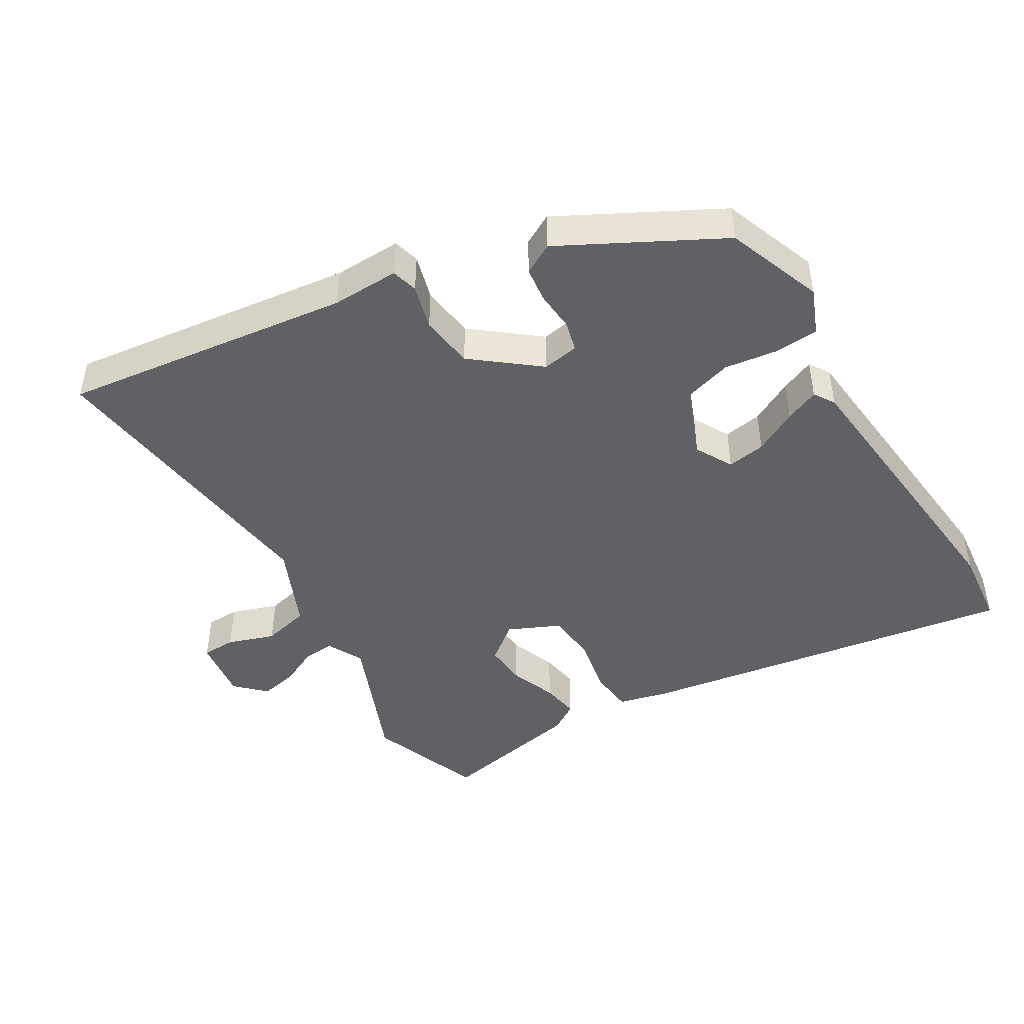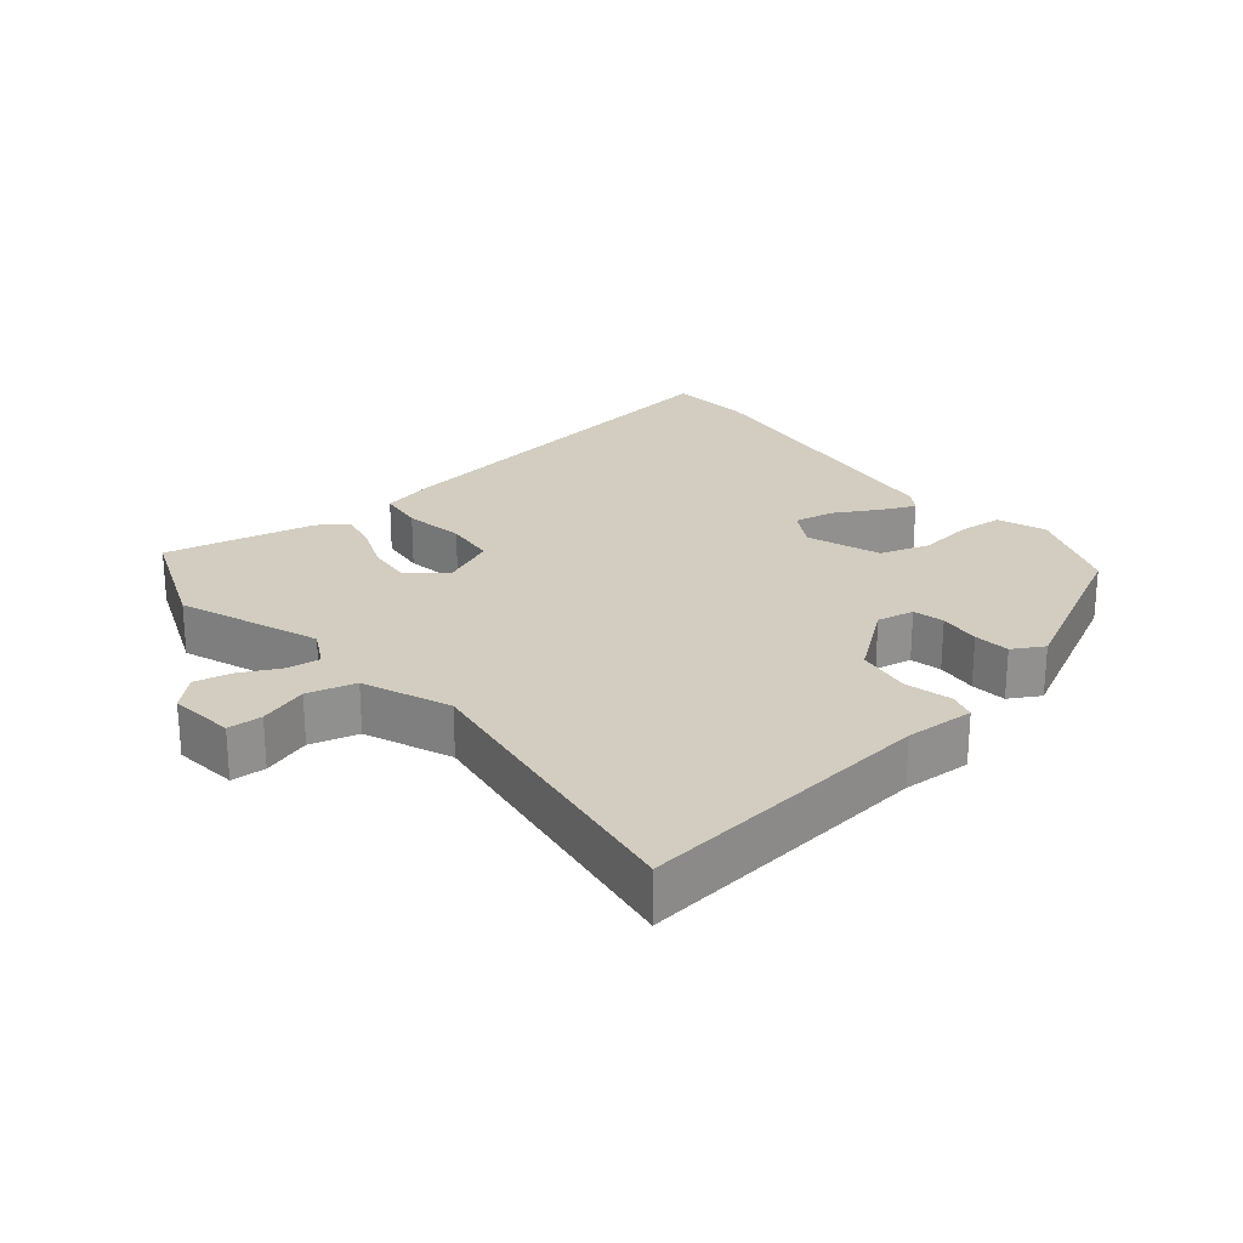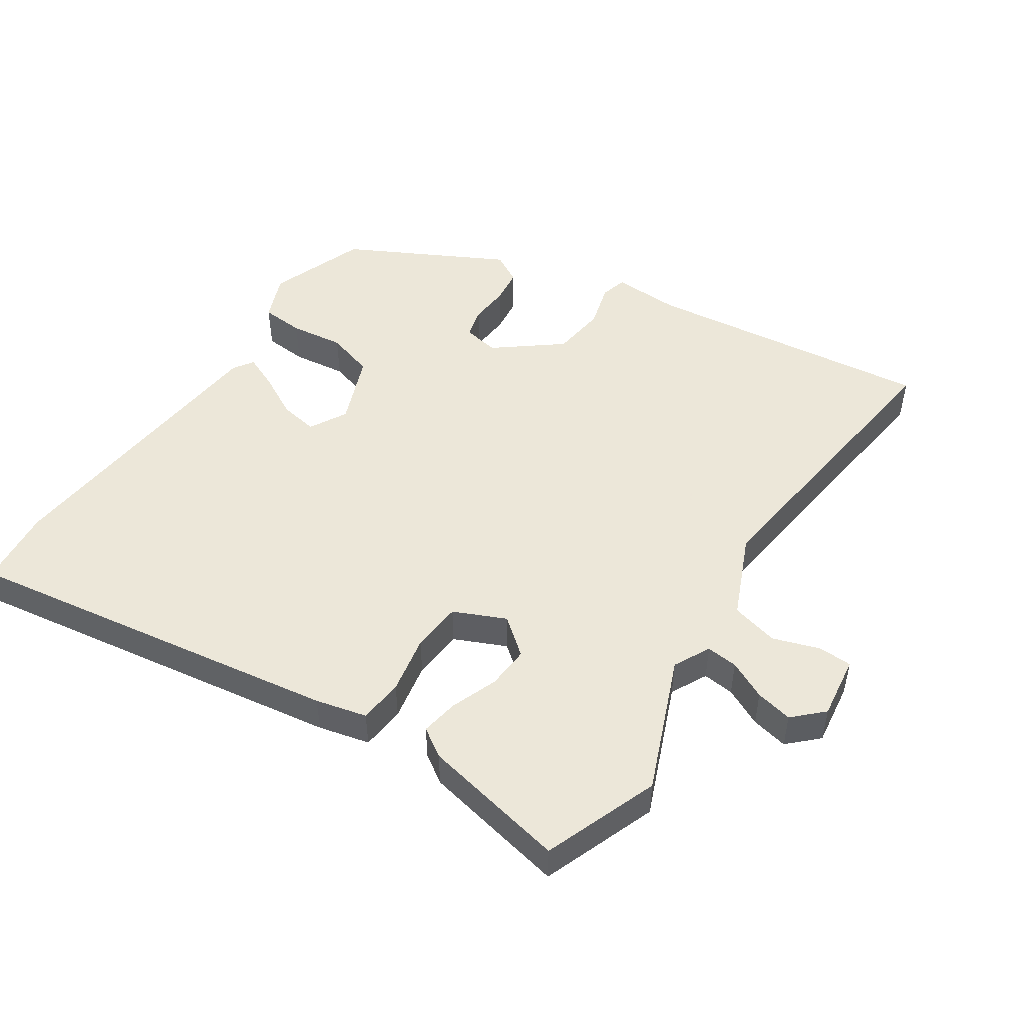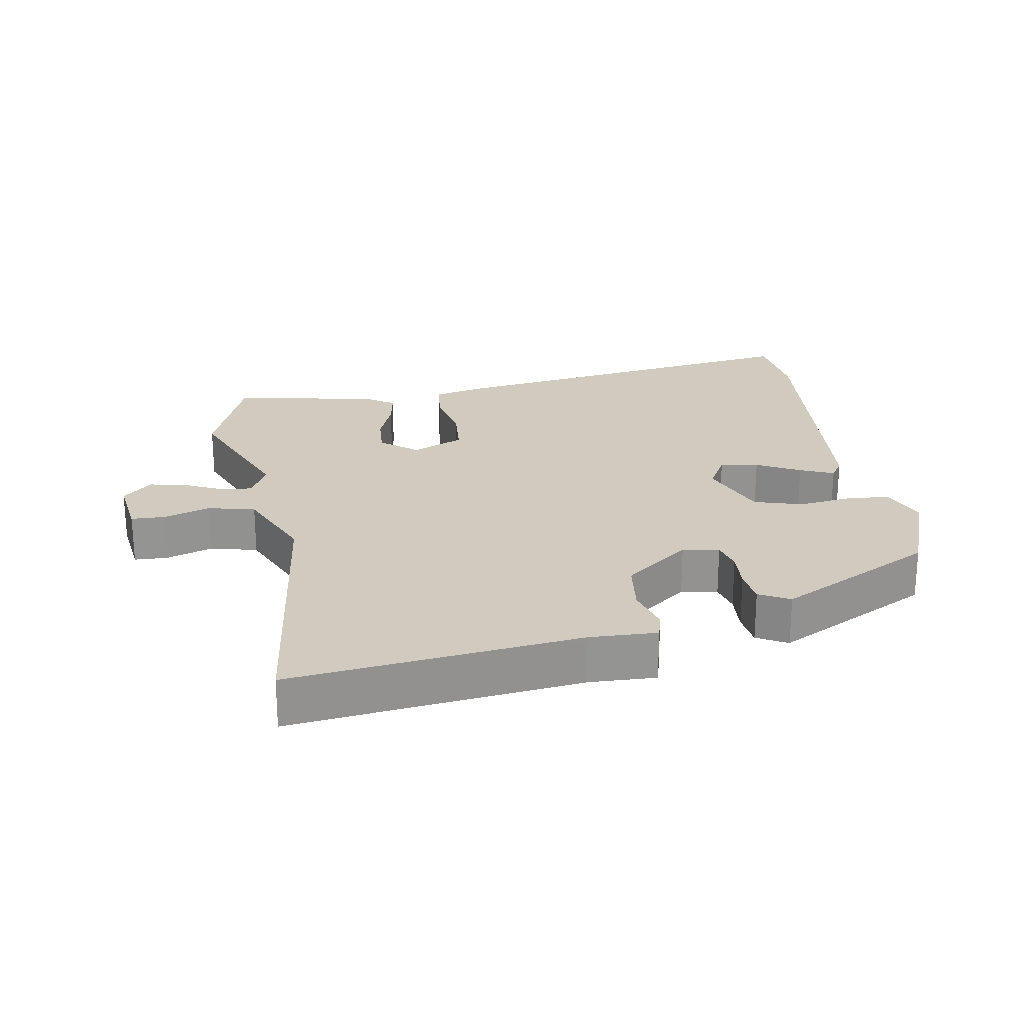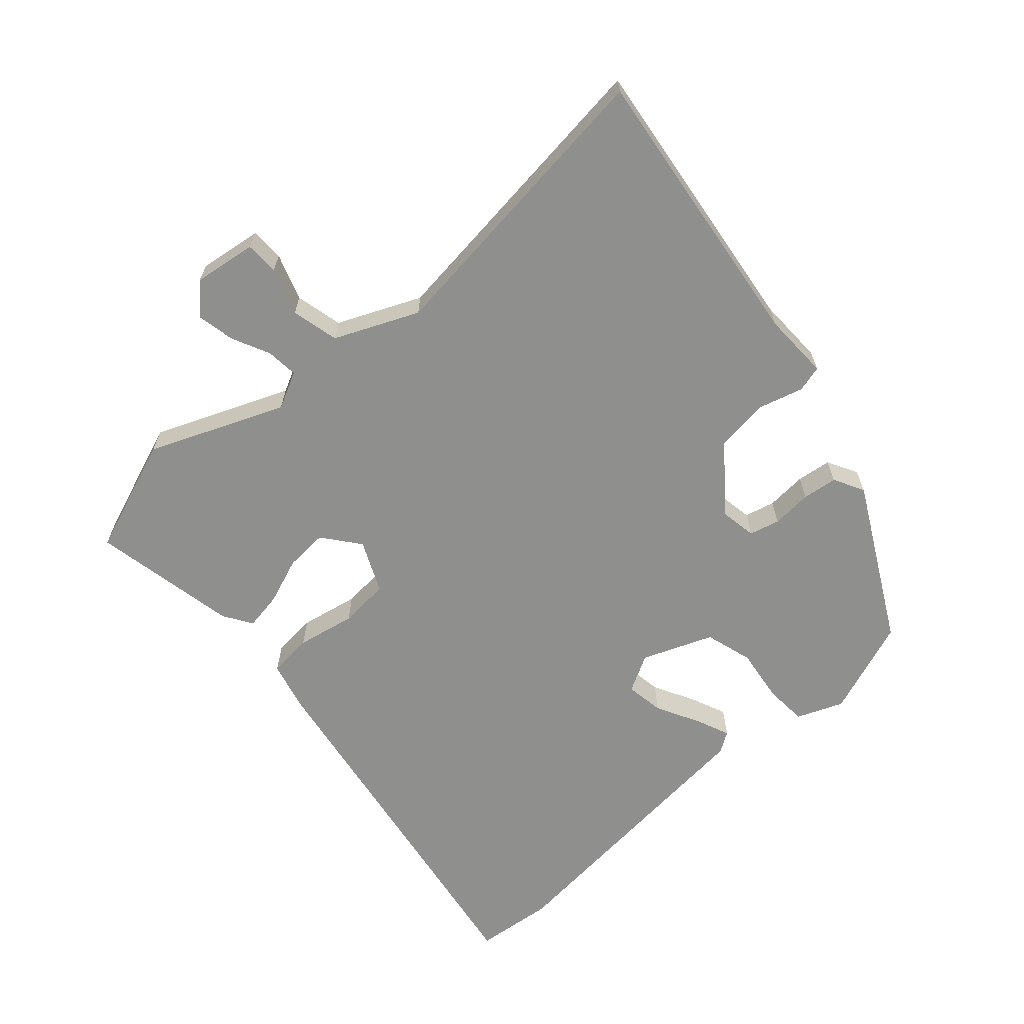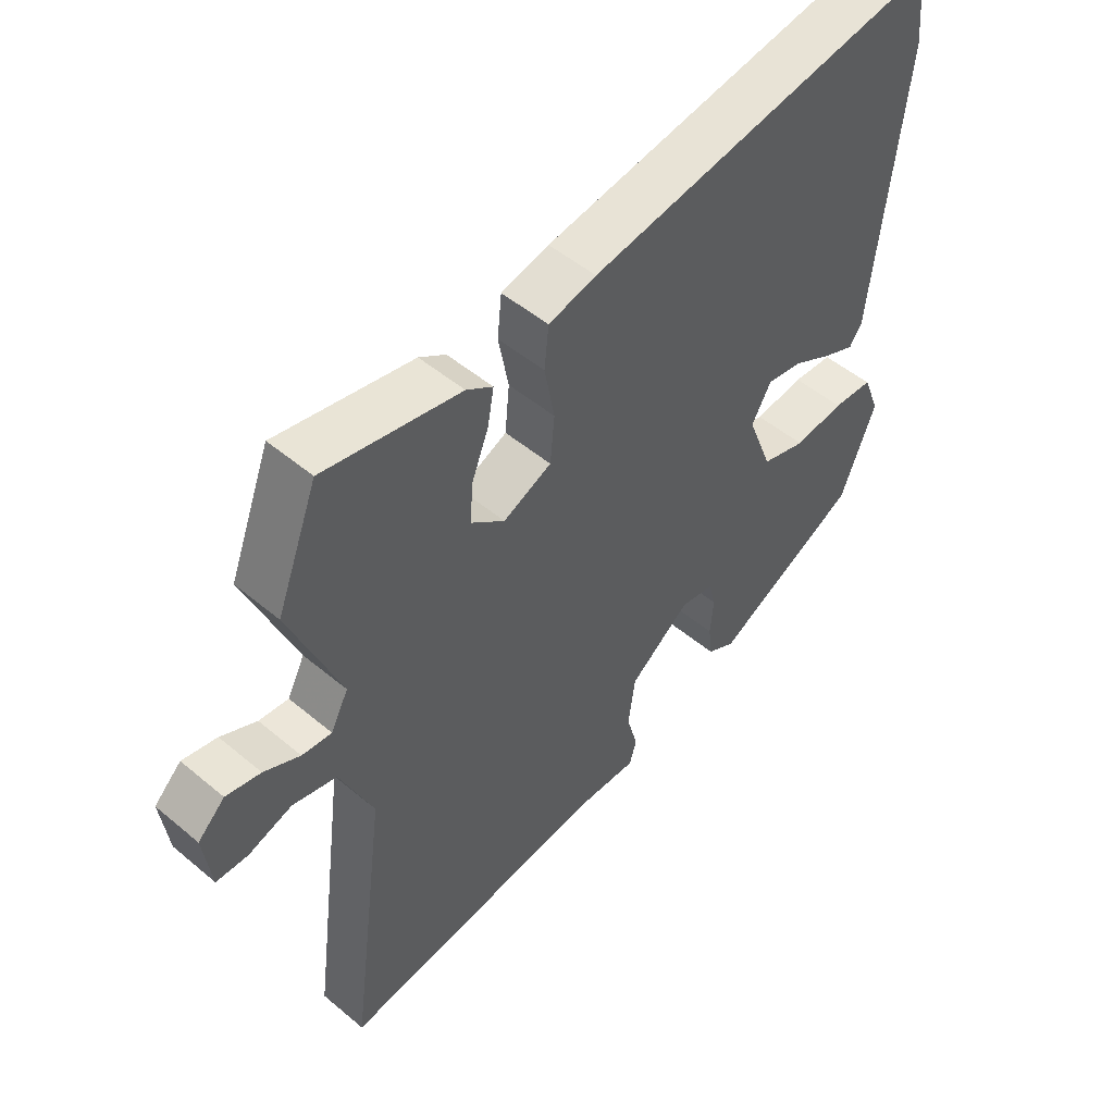
<metadata>
{"format":"obj","ext":"obj","renderer":"f3d","projection":"perspective","resolution":1024,"background":"white","views":[{"elev":-45.5,"azim":-149.7,"up":"+Y"},{"elev":24.6,"azim":141.1,"up":"+Y"},{"elev":49.6,"azim":33.2,"up":"+Y"},{"elev":23.5,"azim":169.9,"up":"+Y"},{"elev":-65.1,"azim":131.0,"up":"+Y"},{"elev":50.7,"azim":132.5,"up":"+Z"}]}
</metadata>
<code>
v 0.494 0.07 0.516
v 0.56 0.07 0.345
v 0.48 0.07 0.144
v 0.508 0.07 0.09
v 0.555 0.07 0.095
v 0.612 0.07 0.123
v 0.667 0.07 0.135
v 0.71 0.07 0.094
v 0.698 0.07 0
v 0.648 0.07 -0.002
v 0.578 0.07 0.021
v 0.508 0.07 0.003
v 0.455 0.07 -0.121
v 0.514 0.07 -0.569
v 0.084 0.07 -0.52
v -0.016 0.07 -0.524
v -0.027 0.07 -0.485
v -0.009 0.07 -0.418
v -0.02 0.07 -0.338
v -0.117 0.07 -0.263
v -0.171 0.07 -0.273
v -0.182 0.07 -0.318
v -0.177 0.07 -0.378
v -0.183 0.07 -0.43
v -0.228 0.07 -0.455
v -0.462 0.07 -0.335
v -0.517 0.07 -0.192
v -0.49 0.07 -0.123
v -0.426 0.07 -0.118
v -0.346 0.07 -0.128
v -0.275 0.07 -0.106
v -0.235 0.07 -0.001
v -0.266 0.07 0.054
v -0.323 0.07 0.044
v -0.387 0.07 0.009
v -0.437 0.07 -0.013
v -0.457 0.07 0.017
v -0.504 0.07 0.455
v -0.493 0.07 0.572
v 0.072 0.07 0.489
v 0.148 0.07 0.471
v 0.155 0.07 0.405
v 0.139 0.07 0.318
v 0.146 0.07 0.243
v 0.223 0.07 0.209
v 0.277 0.07 0.253
v 0.272 0.07 0.317
v 0.245 0.07 0.386
v 0.235 0.07 0.442
v 0.277 0.07 0.47
v 0.494 0 0.516
v 0.56 0 0.345
v 0.48 0 0.144
v 0.508 0 0.09
v 0.555 0 0.095
v 0.612 0 0.123
v 0.667 0 0.135
v 0.71 0 0.094
v 0.698 0 0
v 0.648 0 -0.002
v 0.578 0 0.021
v 0.508 0 0.003
v 0.455 0 -0.121
v 0.514 0 -0.569
v 0.084 0 -0.52
v -0.016 0 -0.524
v -0.027 0 -0.485
v -0.009 0 -0.418
v -0.02 0 -0.338
v -0.117 0 -0.263
v -0.171 0 -0.273
v -0.182 0 -0.318
v -0.177 0 -0.378
v -0.183 0 -0.43
v -0.228 0 -0.455
v -0.462 0 -0.335
v -0.517 0 -0.192
v -0.49 0 -0.123
v -0.426 0 -0.118
v -0.346 0 -0.128
v -0.275 0 -0.106
v -0.235 0 -0.001
v -0.266 0 0.054
v -0.323 0 0.044
v -0.387 0 0.009
v -0.437 0 -0.013
v -0.457 0 0.017
v -0.504 0 0.455
v -0.493 0 0.572
v 0.072 0 0.489
v 0.148 0 0.471
v 0.155 0 0.405
v 0.139 0 0.318
v 0.146 0 0.243
v 0.223 0 0.209
v 0.277 0 0.253
v 0.272 0 0.317
v 0.245 0 0.386
v 0.235 0 0.442
v 0.277 0 0.47
f 1 2 3
f 50 1 3
f 49 50 3
f 48 49 3
f 47 48 3
f 46 47 3 4
f 45 46 4
f 41 42 43
f 40 41 43
f 39 40 43
f 38 39 43
f 37 38 43
f 36 37 43
f 35 36 43
f 34 35 43
f 33 34 43 44
f 32 33 44 45
f 28 29 30
f 27 28 30
f 26 27 30
f 25 26 30
f 24 25 30
f 23 24 30
f 22 23 30
f 21 22 30 31
f 32 45 4
f 31 32 4
f 21 31 4
f 20 21 4
f 15 16 17 18
f 15 18 19
f 14 15 19
f 13 14 19
f 9 10 11
f 8 9 11
f 7 8 11
f 6 7 11
f 5 6 11
f 5 11 12
f 4 5 12
f 13 19 20
f 12 13 20
f 4 12 20
f 53 52 51
f 53 51 100
f 53 100 99
f 53 99 98
f 53 98 97
f 54 53 97 96
f 54 96 95
f 93 92 91
f 93 91 90
f 93 90 89
f 93 89 88
f 93 88 87
f 93 87 86
f 93 86 85
f 93 85 84
f 94 93 84 83
f 95 94 83 82
f 80 79 78
f 80 78 77
f 80 77 76
f 80 76 75
f 80 75 74
f 80 74 73
f 80 73 72
f 81 80 72 71
f 54 95 82
f 54 82 81
f 54 81 71
f 54 71 70
f 68 67 66 65
f 69 68 65
f 69 65 64
f 69 64 63
f 61 60 59
f 61 59 58
f 61 58 57
f 61 57 56
f 61 56 55
f 62 61 55
f 62 55 54
f 70 69 63
f 70 63 62
f 70 62 54
f 1 51 52 2
f 2 52 53 3
f 3 53 54 4
f 4 54 55 5
f 5 55 56 6
f 6 56 57 7
f 7 57 58 8
f 8 58 59 9
f 9 59 60 10
f 10 60 61 11
f 11 61 62 12
f 12 62 63 13
f 13 63 64 14
f 14 64 65 15
f 15 65 66 16
f 16 66 67 17
f 17 67 68 18
f 18 68 69 19
f 19 69 70 20
f 20 70 71 21
f 21 71 72 22
f 22 72 73 23
f 23 73 74 24
f 24 74 75 25
f 25 75 76 26
f 26 76 77 27
f 27 77 78 28
f 28 78 79 29
f 29 79 80 30
f 30 80 81 31
f 31 81 82 32
f 32 82 83 33
f 33 83 84 34
f 34 84 85 35
f 35 85 86 36
f 36 86 87 37
f 37 87 88 38
f 38 88 89 39
f 39 89 90 40
f 40 90 91 41
f 41 91 92 42
f 42 92 93 43
f 43 93 94 44
f 44 94 95 45
f 45 95 96 46
f 46 96 97 47
f 47 97 98 48
f 48 98 99 49
f 49 99 100 50
f 50 100 51 1

</code>
